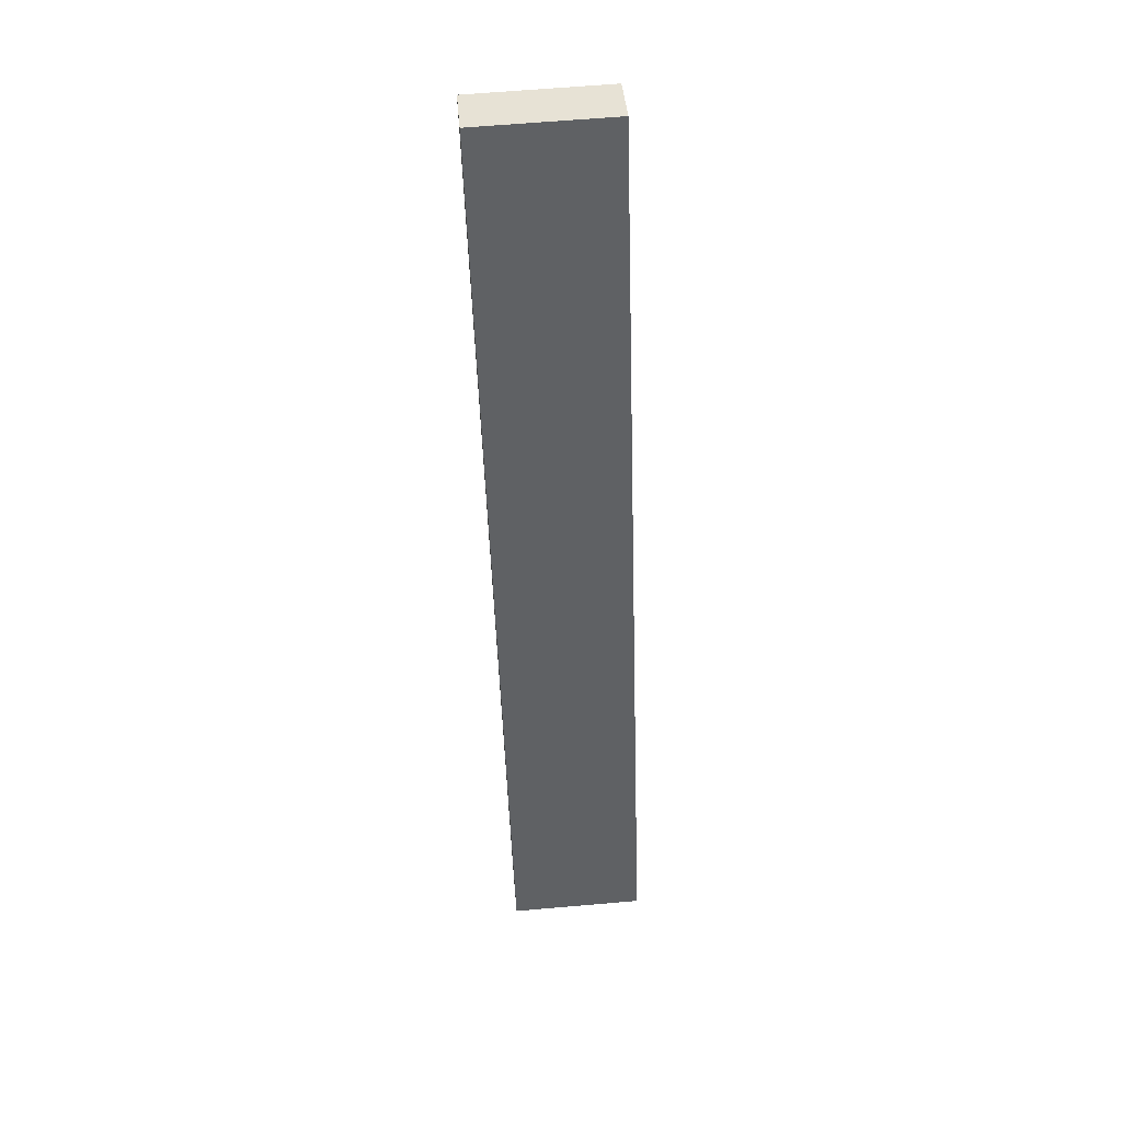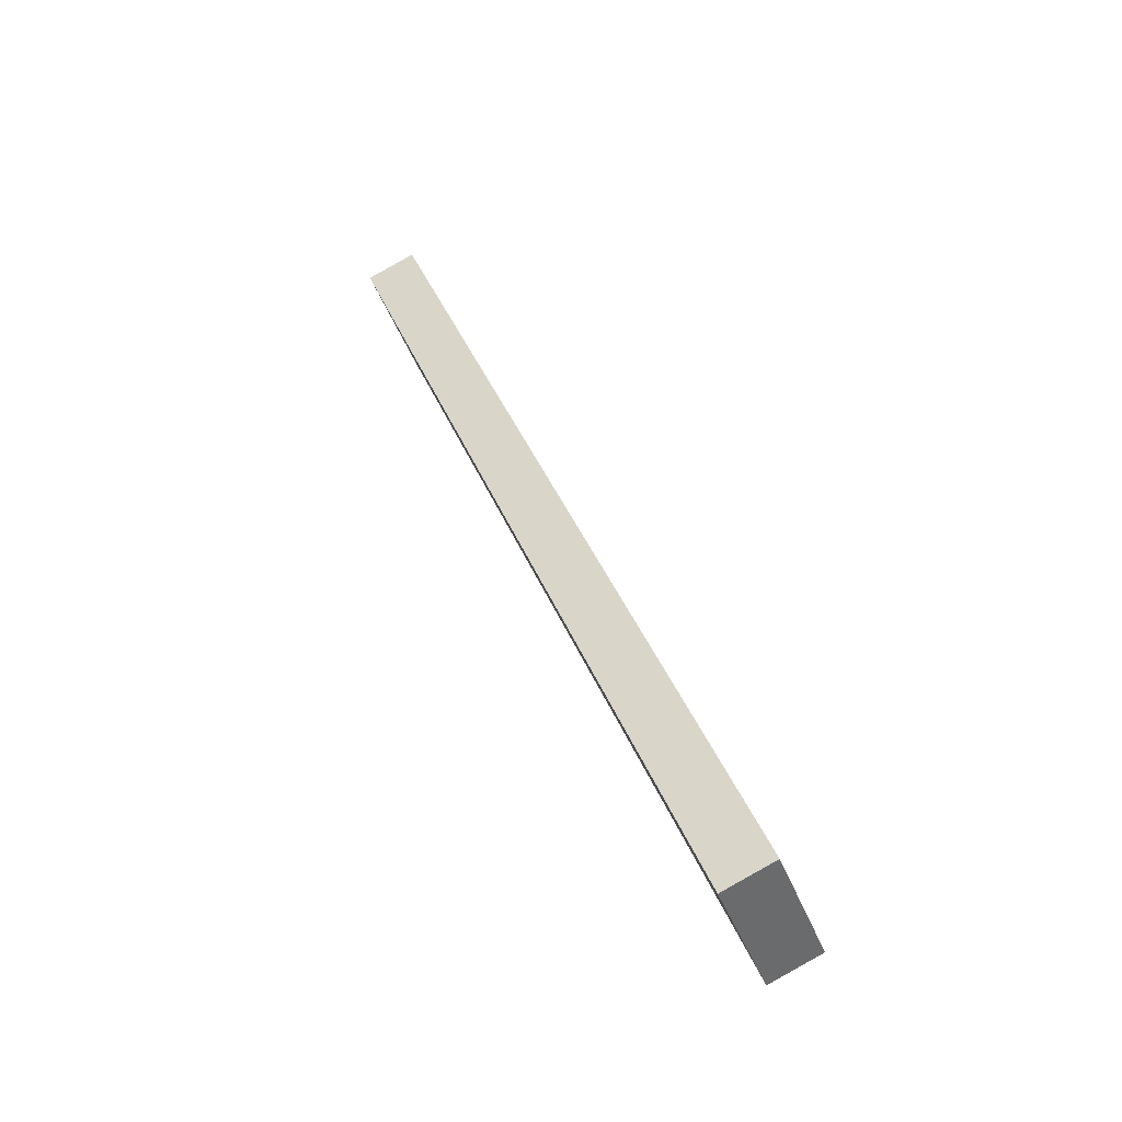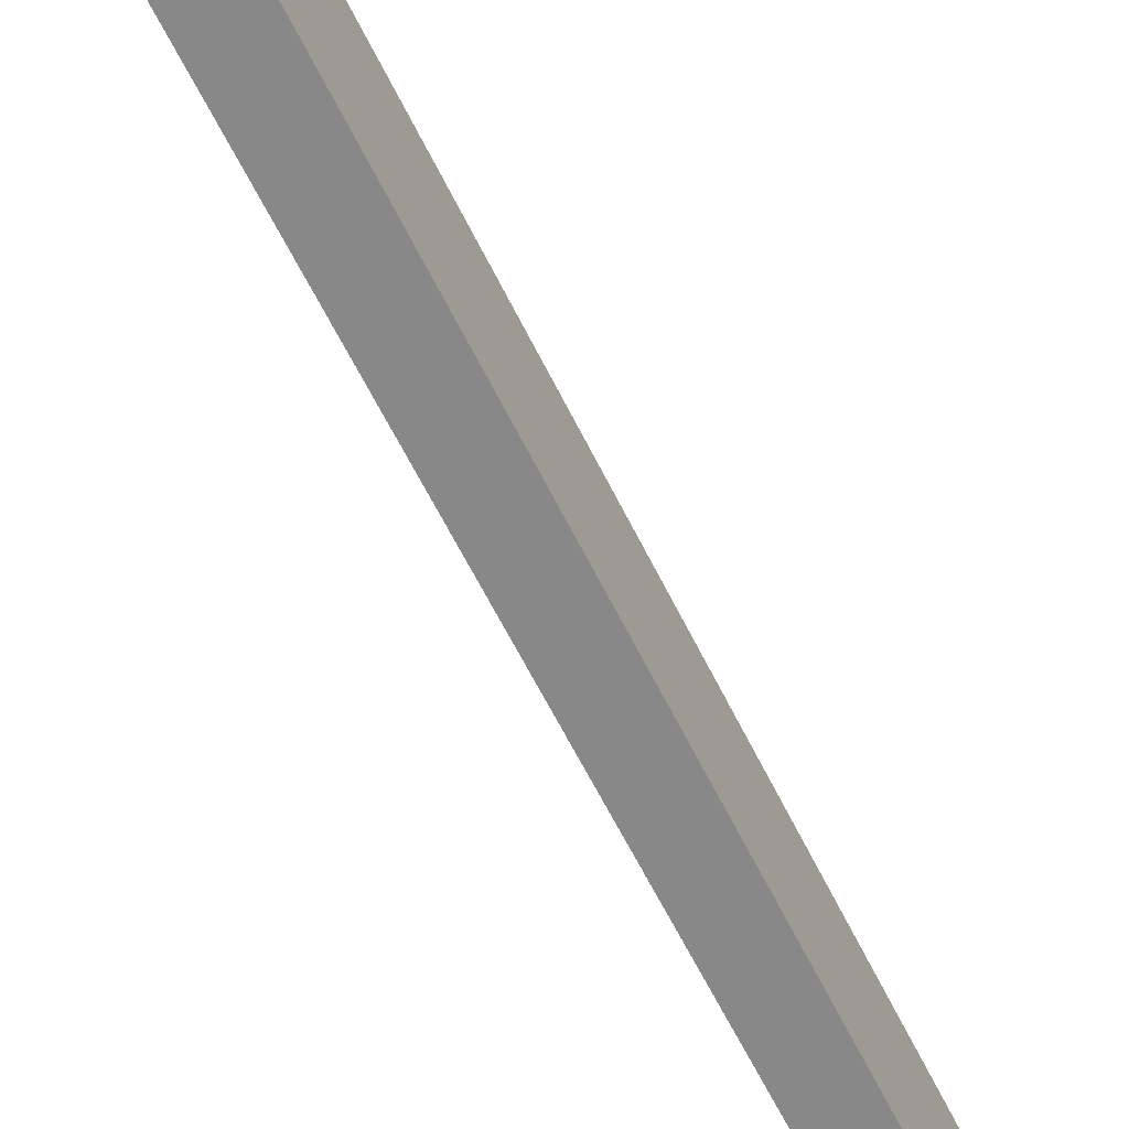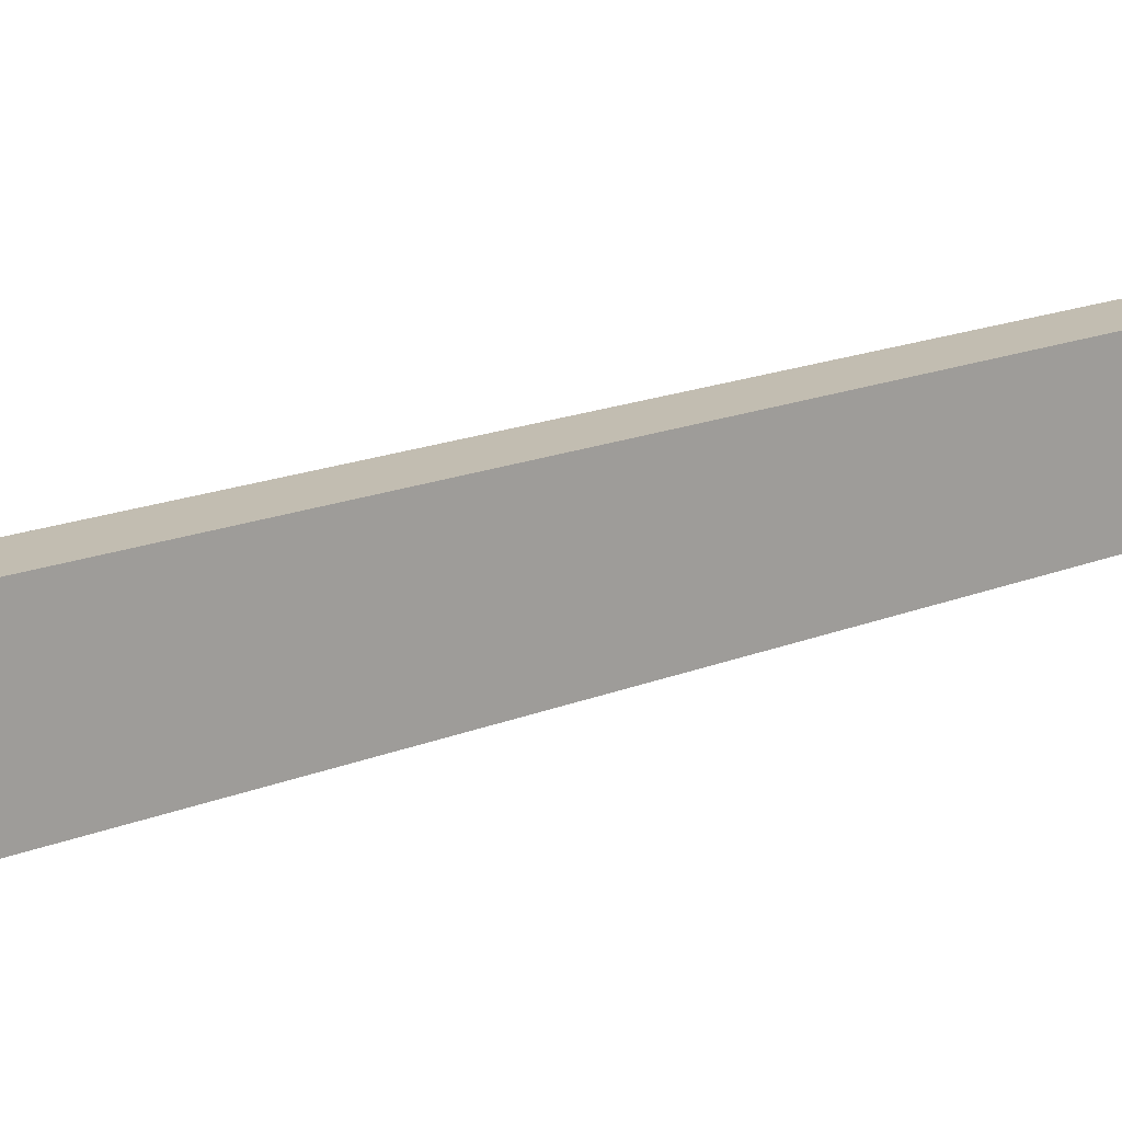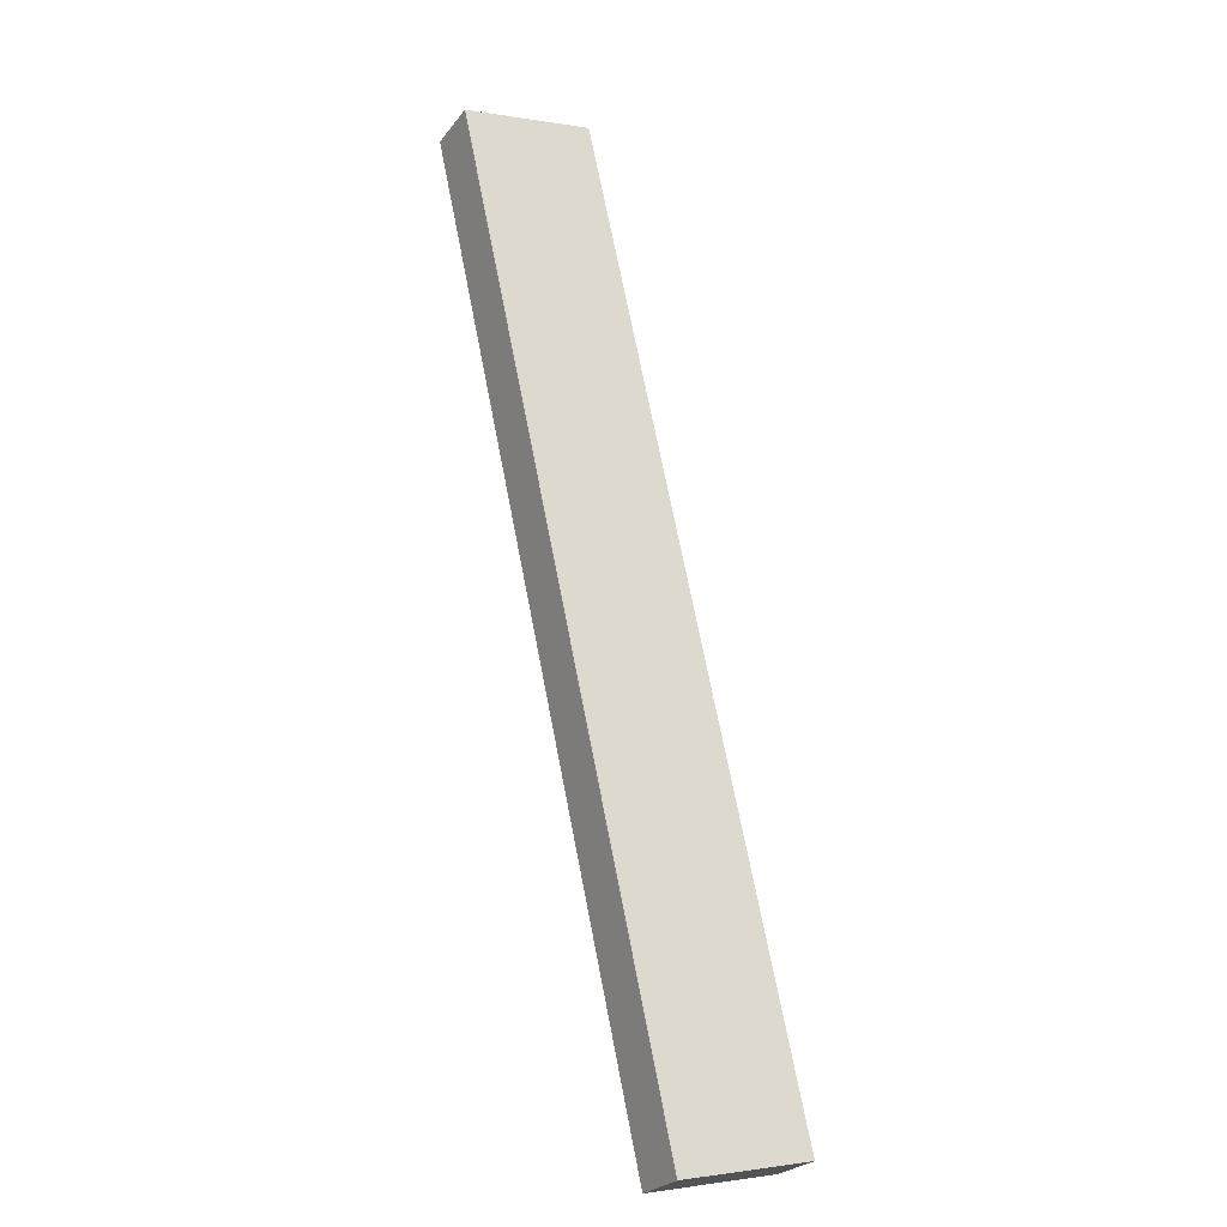
<metadata>
{"format":"obj","ext":"obj","renderer":"f3d","projection":"perspective","resolution":1024,"background":"white","views":[{"elev":63.1,"azim":-95.0,"up":"+Z"},{"elev":-44.5,"azim":-159.9,"up":"+Z"},{"elev":-62.7,"azim":-132.6,"up":"+Y"},{"elev":17.0,"azim":71.5,"up":"+Y"},{"elev":-1.5,"azim":-121.9,"up":"+Z"}]}
</metadata>
<code>
v  29.25 9.693 64.91
v  0 9.693 5.935e-16
v  25.66 9.693 66.36
v  6.375 9.693 5.604
v  6.226 9.693 5.218
v  3.954 9.693 -0.673
v  3.656 9.693 -1.446
v  3.656 8.854e-17 -1.446
v  0 0 0
v  25.66 -4.063e-15 66.36
v  29.25 -3.975e-15 64.91
v  6.375 -3.431e-16 5.604
v  6.226 -3.195e-16 5.218
v  3.954 4.121e-17 -0.673
g defaultobject
f 1 2 3
f 2 1 4
f 2 4 5
f 2 5 6
f 2 6 7
f 8 2 7
f 2 8 9
f 9 3 2
f 3 9 10
f 10 1 3
f 1 10 11
f 11 4 1
f 4 11 12
f 4 12 5
f 5 12 6
f 6 12 13
f 6 13 14
f 6 14 7
f 7 14 8
f 8 10 9
f 10 8 14
f 10 14 13
f 10 13 12
f 10 12 11

</code>
